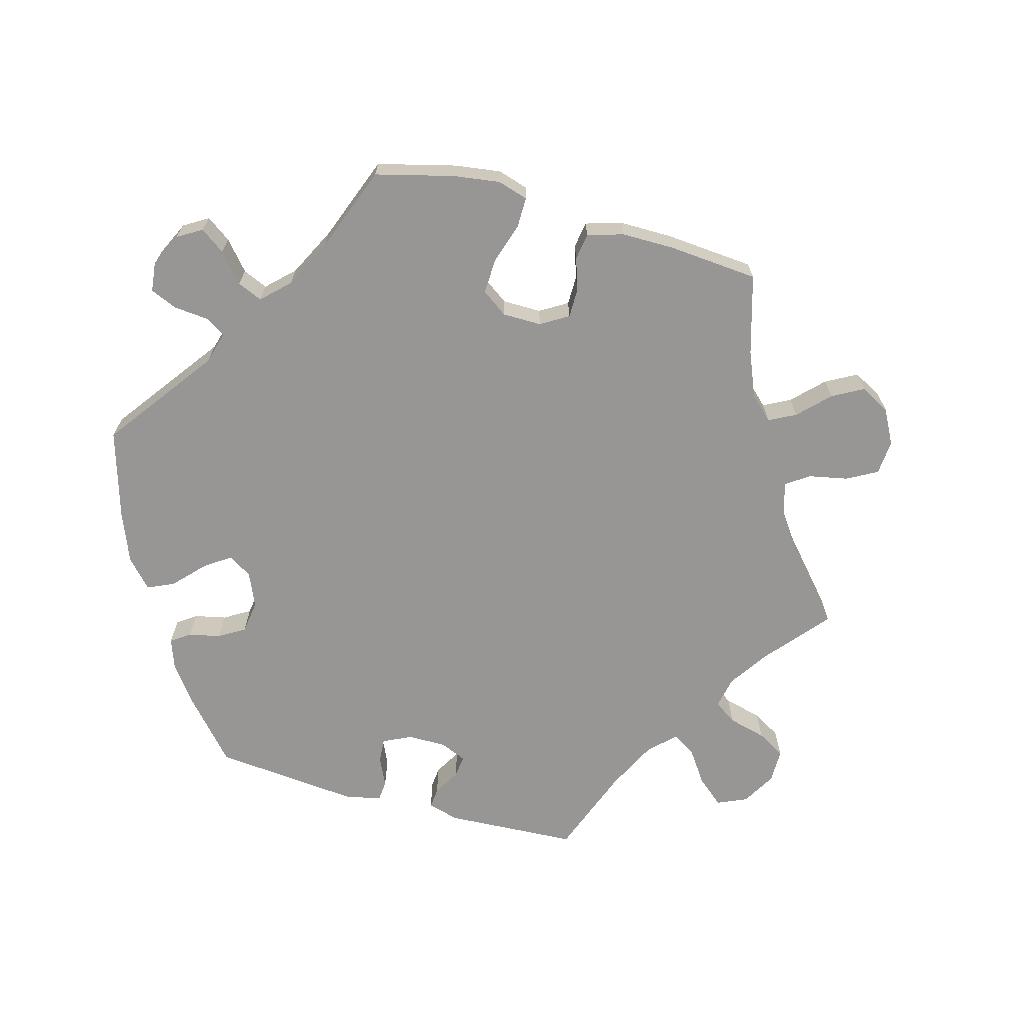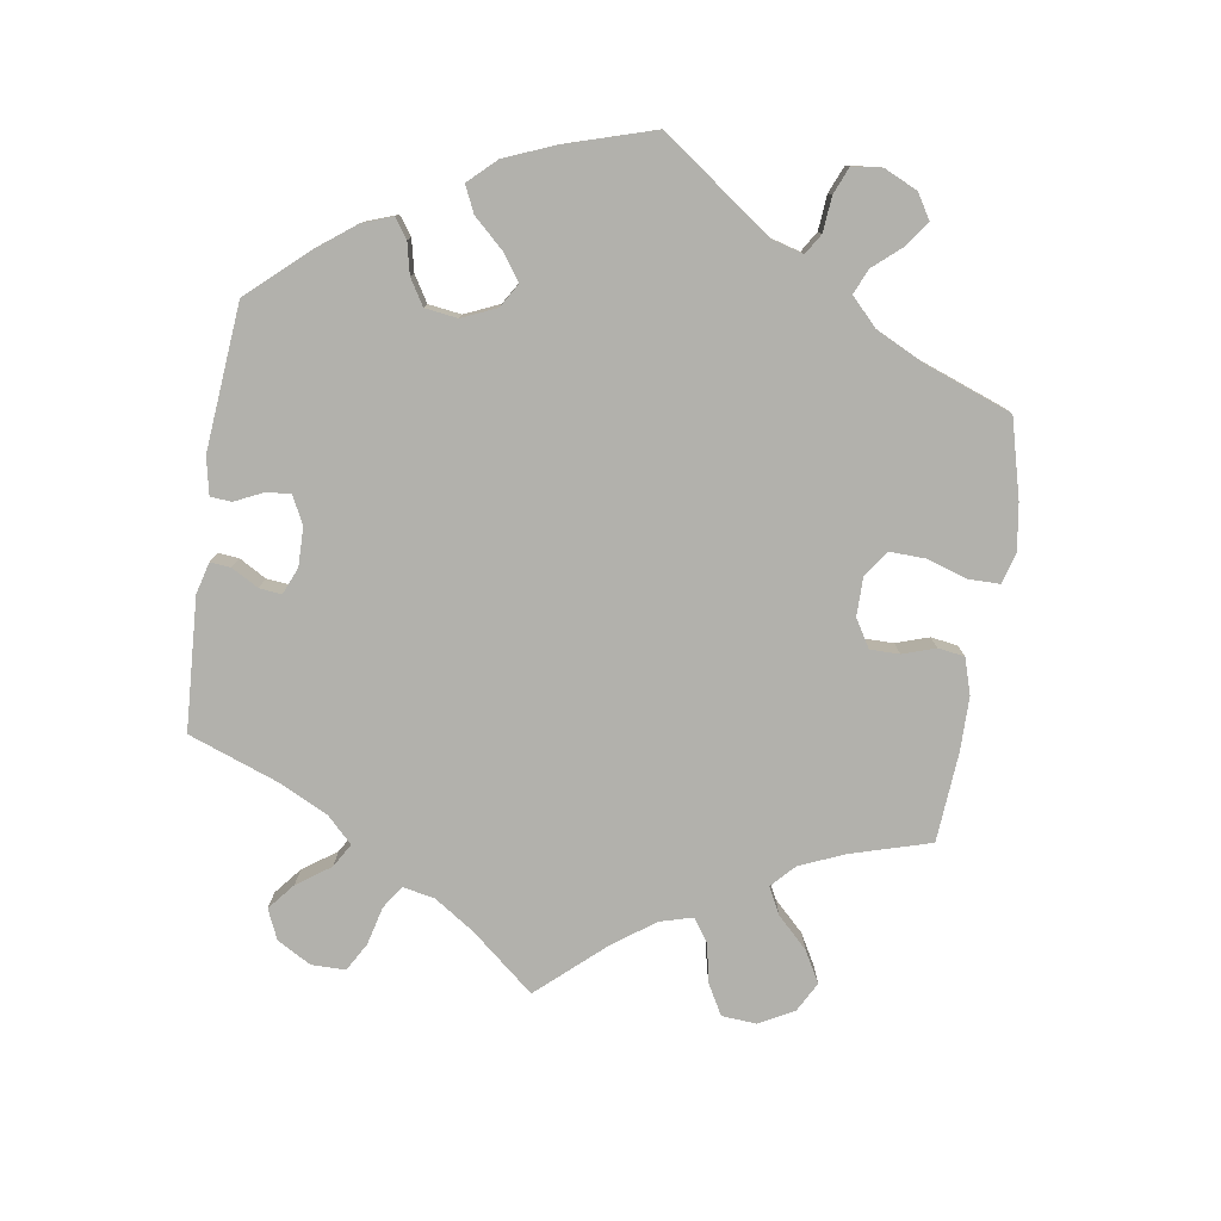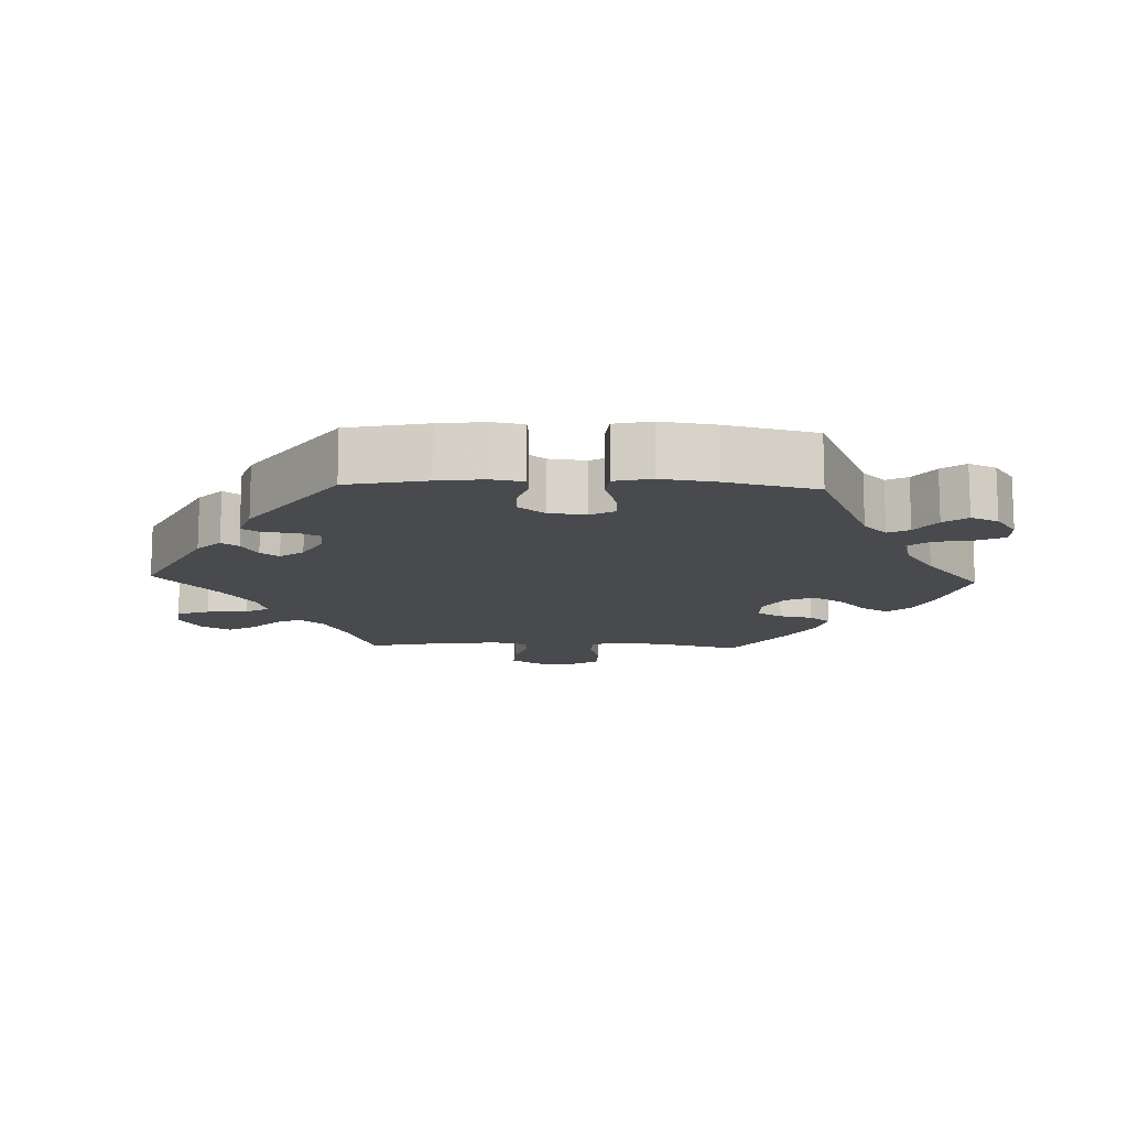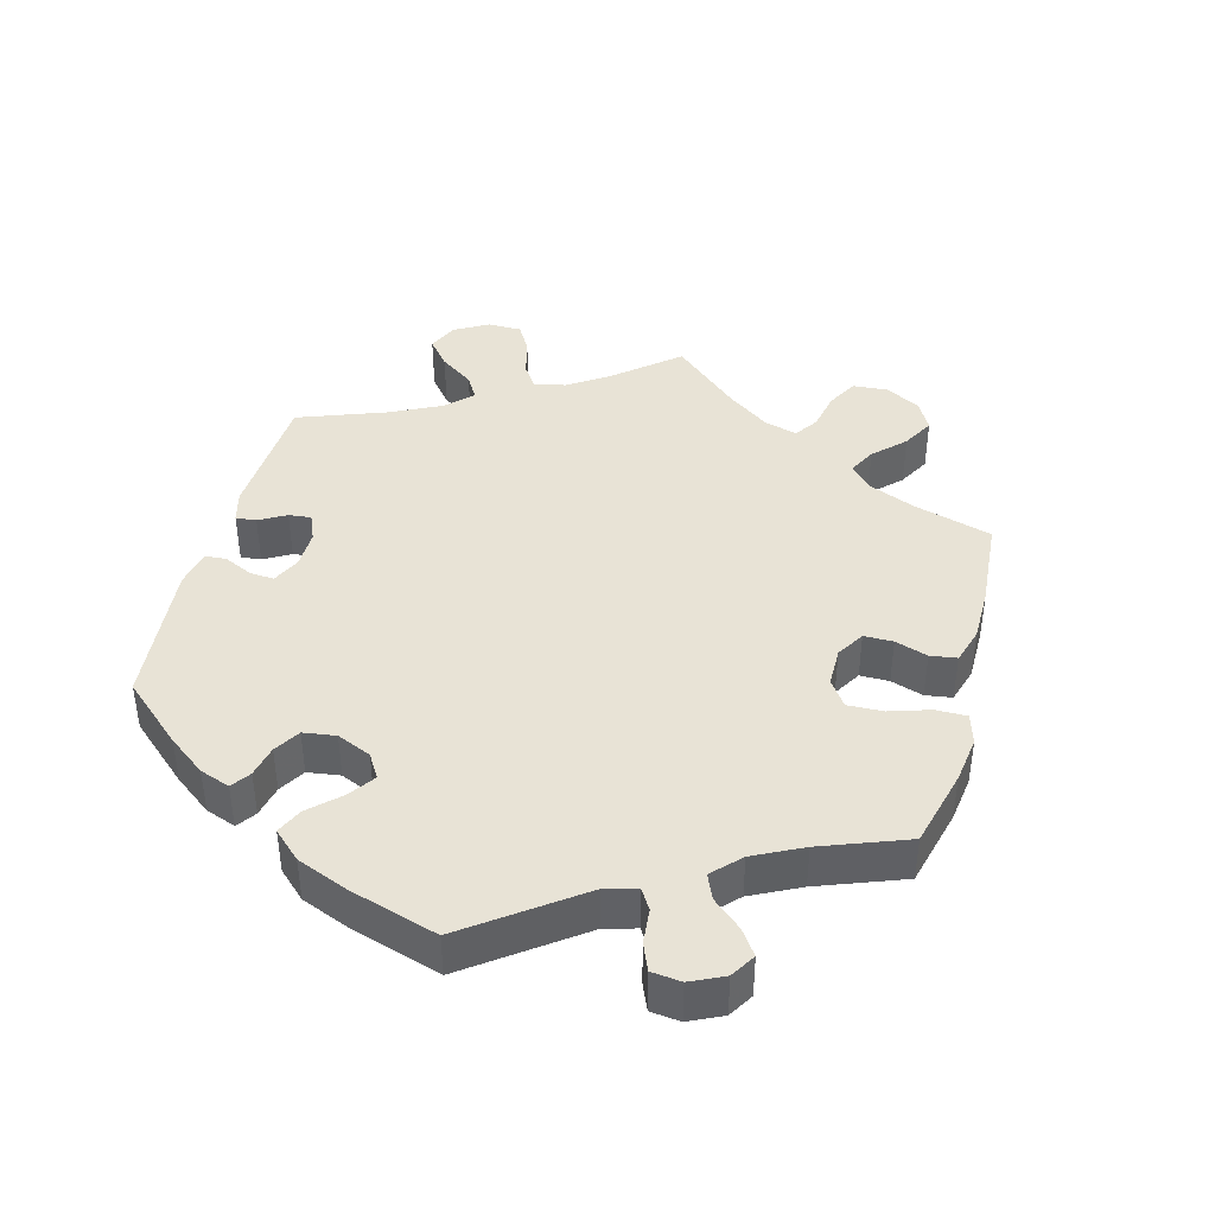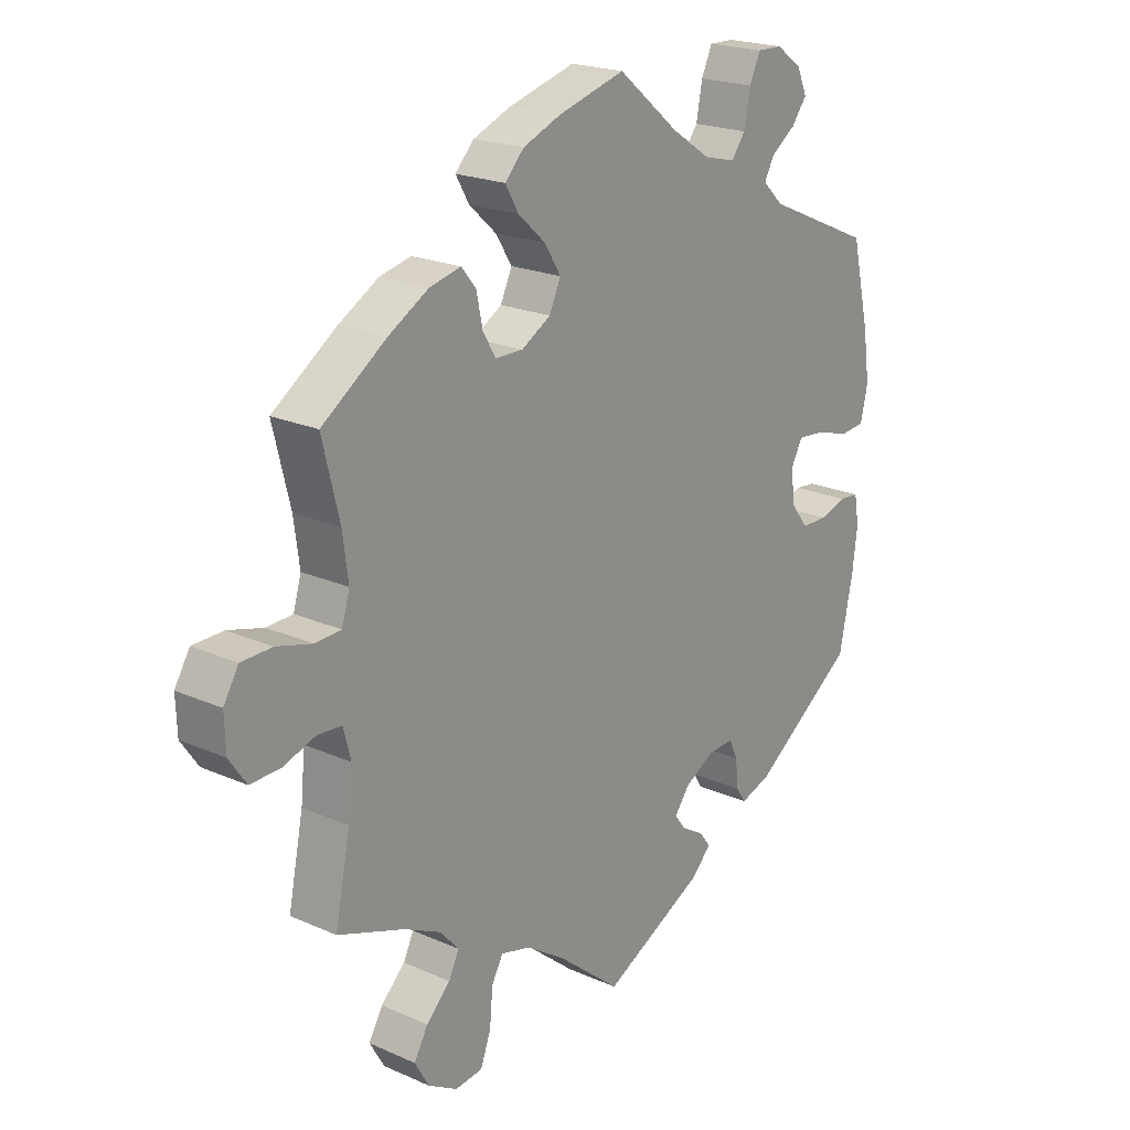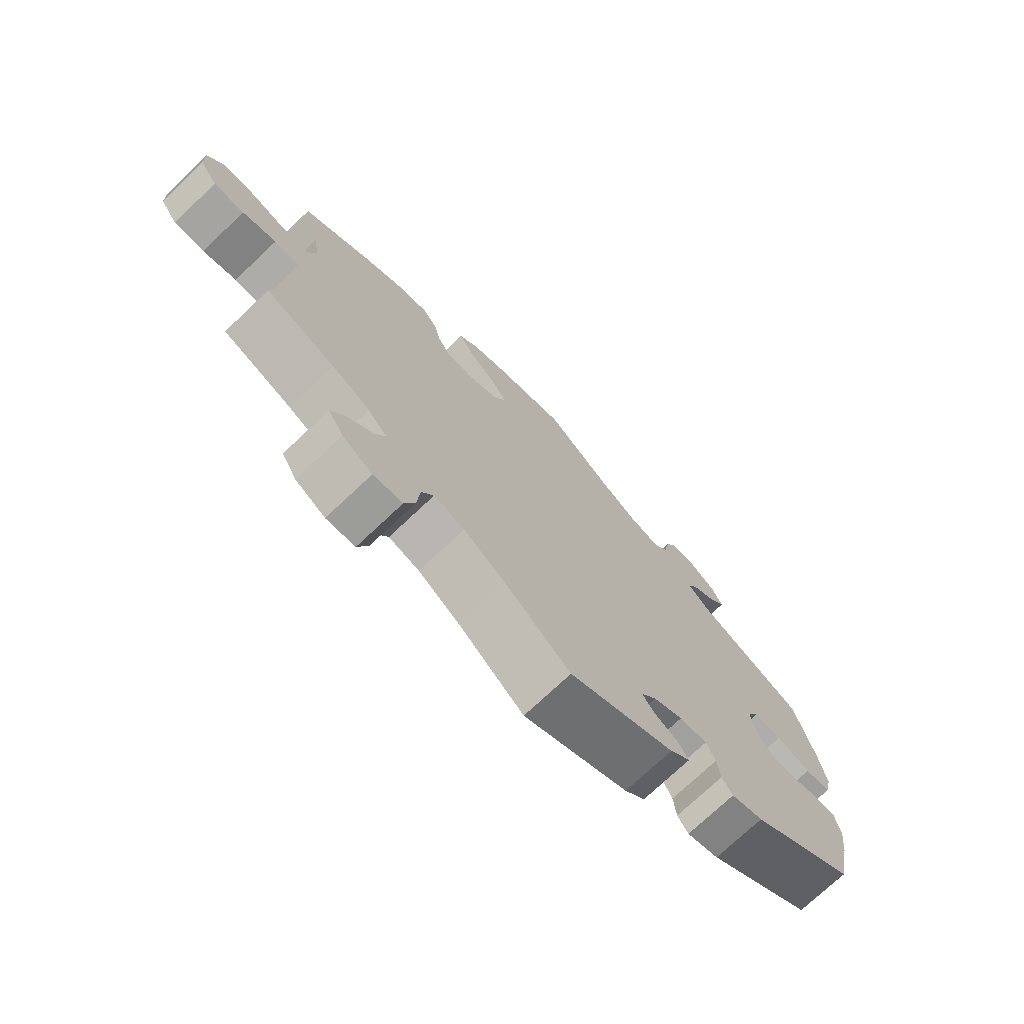
<metadata>
{"format":"obj","ext":"obj","renderer":"f3d","projection":"perspective","resolution":1024,"background":"white","views":[{"elev":-67.9,"azim":14.4,"up":"+Y"},{"elev":-78.9,"azim":-68.6,"up":"+Y"},{"elev":-13.0,"azim":-92.2,"up":"+Y"},{"elev":41.7,"azim":-45.0,"up":"+Y"},{"elev":21.1,"azim":128.4,"up":"+Z"},{"elev":-74.1,"azim":133.4,"up":"+Z"}]}
</metadata>
<code>
v -0.523 0.07 -0.177
v -0.531 0.07 -0.111
v -0.523 0.07 -0.066
v -0.49 0.07 -0.063
v -0.446 0.07 -0.077
v -0.403 0.07 -0.076
v -0.374 0.07 -0.039
v -0.368 0.07 0.014
v -0.387 0.07 0.049
v -0.432 0.07 0.045
v -0.488 0.07 0.028
v -0.529 0.07 0.032
v -0.541 0.07 0.084
v -0.53 0.07 0.161
v -0.5 0.07 0.289
v -0.323 0.07 0.367
v -0.289 0.07 0.4
v -0.305 0.07 0.43
v -0.346 0.07 0.459
v -0.371 0.07 0.492
v -0.354 0.07 0.531
v -0.311 0.07 0.561
v -0.27 0.07 0.562
v -0.252 0.07 0.523
v -0.242 0.07 0.47
v -0.219 0.07 0.439
v -0.167 0.07 0.452
v -0.102 0.07 0.495
v -0.001 0.07 0.578
v 0.11 0.07 0.547
v 0.172 0.07 0.522
v 0.203 0.07 0.489
v 0.181 0.07 0.451
v 0.136 0.07 0.41
v 0.109 0.07 0.367
v 0.128 0.07 0.326
v 0.176 0.07 0.298
v 0.222 0.07 0.299
v 0.243 0.07 0.335
v 0.253 0.07 0.383
v 0.277 0.07 0.413
v 0.329 0.07 0.401
v 0.395 0.07 0.363
v 0.501 0.07 0.29
v 0.473 0.07 0.176
v 0.464 0.07 0.107
v 0.477 0.07 0.063
v 0.52 0.07 0.061
v 0.578 0.07 0.077
v 0.629 0.07 0.076
v 0.654 0.07 0.035
v 0.652 0.07 -0.021
v 0.624 0.07 -0.062
v 0.575 0.07 -0.061
v 0.521 0.07 -0.043
v 0.481 0.07 -0.046
v 0.469 0.07 -0.093
v 0.476 0.07 -0.166
v 0.501 0.07 -0.289
v 0.391 0.07 -0.329
v 0.33 0.07 -0.359
v 0.299 0.07 -0.394
v 0.316 0.07 -0.429
v 0.356 0.07 -0.468
v 0.379 0.07 -0.508
v 0.355 0.07 -0.55
v 0.307 0.07 -0.578
v 0.261 0.07 -0.573
v 0.244 0.07 -0.527
v 0.239 0.07 -0.469
v 0.22 0.07 -0.435
v 0.171 0.07 -0.448
v 0.105 0.07 -0.492
v 0.001 0.07 -0.578
v -0.167 0.07 -0.493
v -0.2 0.07 -0.46
v -0.183 0.07 -0.436
v -0.145 0.07 -0.414
v -0.126 0.07 -0.388
v -0.151 0.07 -0.355
v -0.199 0.07 -0.328
v -0.243 0.07 -0.325
v -0.258 0.07 -0.356
v -0.262 0.07 -0.401
v -0.279 0.07 -0.426
v -0.33 0.07 -0.409
v -0.5 0.07 -0.289
v -0.523 0 -0.177
v -0.531 0 -0.111
v -0.523 0 -0.066
v -0.49 0 -0.063
v -0.446 0 -0.077
v -0.403 0 -0.076
v -0.374 0 -0.039
v -0.368 0 0.014
v -0.387 0 0.049
v -0.432 0 0.045
v -0.488 0 0.028
v -0.529 0 0.032
v -0.541 0 0.084
v -0.53 0 0.161
v -0.5 0 0.289
v -0.323 0 0.367
v -0.289 0 0.4
v -0.305 0 0.43
v -0.346 0 0.459
v -0.371 0 0.492
v -0.354 0 0.531
v -0.311 0 0.561
v -0.27 0 0.562
v -0.252 0 0.523
v -0.242 0 0.47
v -0.219 0 0.439
v -0.167 0 0.452
v -0.102 0 0.495
v -0.001 0 0.578
v 0.11 0 0.547
v 0.172 0 0.522
v 0.203 0 0.489
v 0.181 0 0.451
v 0.136 0 0.41
v 0.109 0 0.367
v 0.128 0 0.326
v 0.176 0 0.298
v 0.222 0 0.299
v 0.243 0 0.335
v 0.253 0 0.383
v 0.277 0 0.413
v 0.329 0 0.401
v 0.395 0 0.363
v 0.501 0 0.29
v 0.473 0 0.176
v 0.464 0 0.107
v 0.477 0 0.063
v 0.52 0 0.061
v 0.578 0 0.077
v 0.629 0 0.076
v 0.654 0 0.035
v 0.652 0 -0.021
v 0.624 0 -0.062
v 0.575 0 -0.061
v 0.521 0 -0.043
v 0.481 0 -0.046
v 0.469 0 -0.093
v 0.476 0 -0.166
v 0.501 0 -0.289
v 0.391 0 -0.329
v 0.33 0 -0.359
v 0.299 0 -0.394
v 0.316 0 -0.429
v 0.356 0 -0.468
v 0.379 0 -0.508
v 0.355 0 -0.55
v 0.307 0 -0.578
v 0.261 0 -0.573
v 0.244 0 -0.527
v 0.239 0 -0.469
v 0.22 0 -0.435
v 0.171 0 -0.448
v 0.105 0 -0.492
v 0.001 0 -0.578
v -0.167 0 -0.493
v -0.2 0 -0.46
v -0.183 0 -0.436
v -0.145 0 -0.414
v -0.126 0 -0.388
v -0.151 0 -0.355
v -0.199 0 -0.328
v -0.243 0 -0.325
v -0.258 0 -0.356
v -0.262 0 -0.401
v -0.279 0 -0.426
v -0.33 0 -0.409
v -0.5 0 -0.289
f 83 84 85 86
f 82 83 86 87
f 81 82 87 1
f 75 76 77 78
f 73 74 75 78
f 72 73 78 79
f 71 72 79 80
f 67 68 69 70
f 67 70 71
f 66 67 71
f 63 64 65 66
f 62 63 66 71
f 61 62 71 80
f 58 59 60
f 57 58 60 61
f 56 57 61 80
f 52 53 54 55
f 52 55 56
f 51 52 56
f 48 49 50 51
f 47 48 51 56
f 46 47 56 80
f 42 43 44 45
f 39 40 41 42
f 38 39 42 45
f 37 38 45 46
f 31 32 33 34
f 31 34 35
f 28 29 30 31
f 27 28 31 35
f 26 27 35 36
f 22 23 24 25
f 22 25 26
f 21 22 26
f 18 19 20 21
f 17 18 21 26
f 16 17 26 36
f 10 11 12 13
f 9 10 13 14
f 2 3 4 5
f 81 1 2 5
f 81 5 6
f 80 81 6 7
f 46 80 7 8
f 37 46 8 9
f 15 16 36 37
f 9 14 15 37
f 173 172 171 170
f 174 173 170 169
f 88 174 169 168
f 165 164 163 162
f 165 162 161 160
f 166 165 160 159
f 167 166 159 158
f 157 156 155 154
f 158 157 154
f 158 154 153
f 153 152 151 150
f 158 153 150 149
f 167 158 149 148
f 147 146 145
f 148 147 145 144
f 167 148 144 143
f 142 141 140 139
f 143 142 139
f 143 139 138
f 138 137 136 135
f 143 138 135 134
f 167 143 134 133
f 132 131 130 129
f 129 128 127 126
f 132 129 126 125
f 133 132 125 124
f 121 120 119 118
f 122 121 118
f 118 117 116 115
f 122 118 115 114
f 123 122 114 113
f 112 111 110 109
f 113 112 109
f 113 109 108
f 108 107 106 105
f 113 108 105 104
f 123 113 104 103
f 100 99 98 97
f 101 100 97 96
f 92 91 90 89
f 92 89 88 168
f 93 92 168
f 94 93 168 167
f 95 94 167 133
f 96 95 133 124
f 124 123 103 102
f 124 102 101 96
f 1 88 89 2
f 2 89 90 3
f 3 90 91 4
f 4 91 92 5
f 5 92 93 6
f 6 93 94 7
f 7 94 95 8
f 8 95 96 9
f 9 96 97 10
f 10 97 98 11
f 11 98 99 12
f 12 99 100 13
f 13 100 101 14
f 14 101 102 15
f 15 102 103 16
f 16 103 104 17
f 17 104 105 18
f 18 105 106 19
f 19 106 107 20
f 20 107 108 21
f 21 108 109 22
f 22 109 110 23
f 23 110 111 24
f 24 111 112 25
f 25 112 113 26
f 26 113 114 27
f 27 114 115 28
f 28 115 116 29
f 29 116 117 30
f 30 117 118 31
f 31 118 119 32
f 32 119 120 33
f 33 120 121 34
f 34 121 122 35
f 35 122 123 36
f 36 123 124 37
f 37 124 125 38
f 38 125 126 39
f 39 126 127 40
f 40 127 128 41
f 41 128 129 42
f 42 129 130 43
f 43 130 131 44
f 44 131 132 45
f 45 132 133 46
f 46 133 134 47
f 47 134 135 48
f 48 135 136 49
f 49 136 137 50
f 50 137 138 51
f 51 138 139 52
f 52 139 140 53
f 53 140 141 54
f 54 141 142 55
f 55 142 143 56
f 56 143 144 57
f 57 144 145 58
f 58 145 146 59
f 59 146 147 60
f 60 147 148 61
f 61 148 149 62
f 62 149 150 63
f 63 150 151 64
f 64 151 152 65
f 65 152 153 66
f 66 153 154 67
f 67 154 155 68
f 68 155 156 69
f 69 156 157 70
f 70 157 158 71
f 71 158 159 72
f 72 159 160 73
f 73 160 161 74
f 74 161 162 75
f 75 162 163 76
f 76 163 164 77
f 77 164 165 78
f 78 165 166 79
f 79 166 167 80
f 80 167 168 81
f 81 168 169 82
f 82 169 170 83
f 83 170 171 84
f 84 171 172 85
f 85 172 173 86
f 86 173 174 87
f 87 174 88 1

</code>
